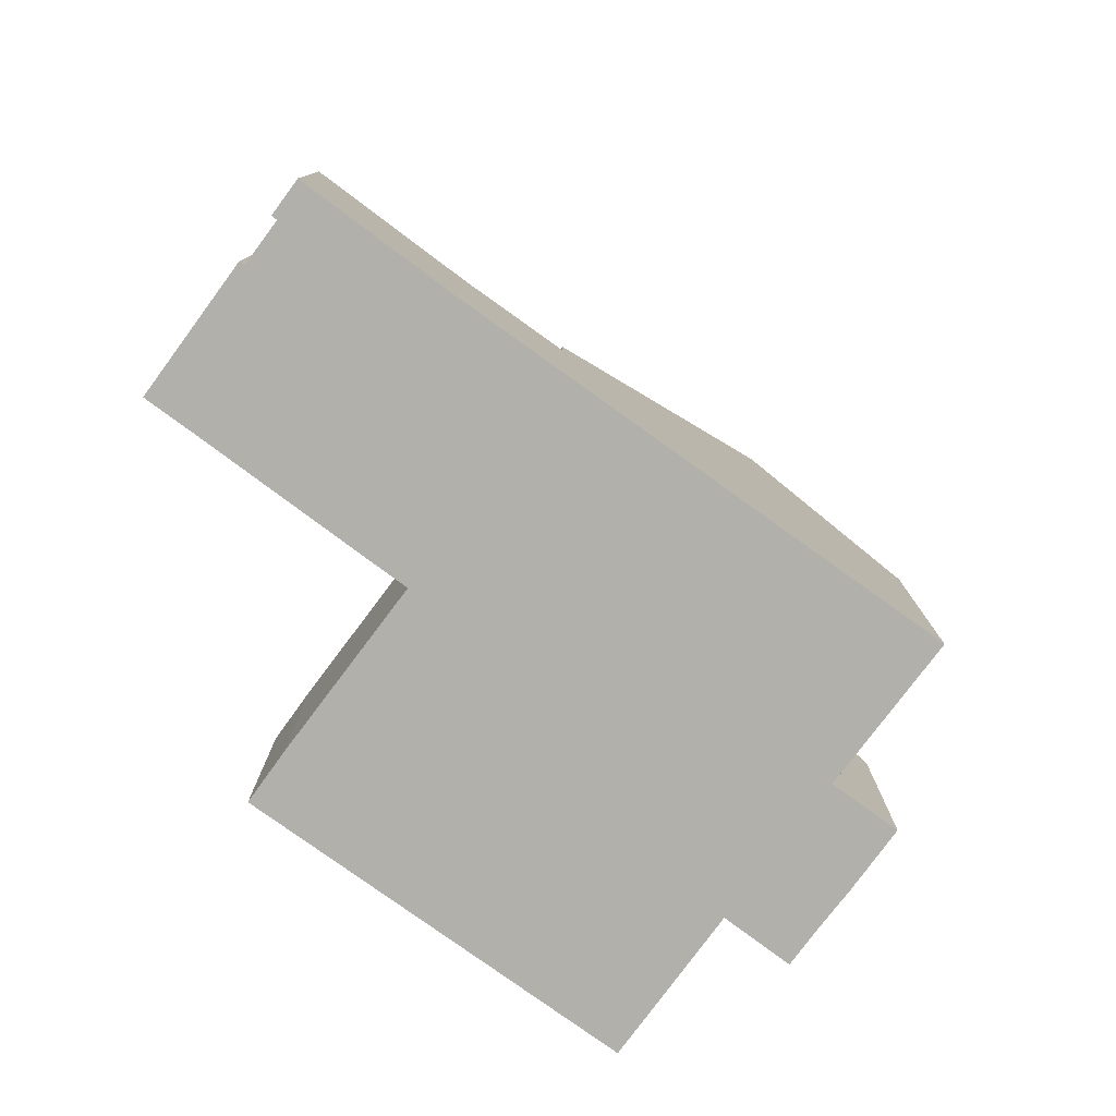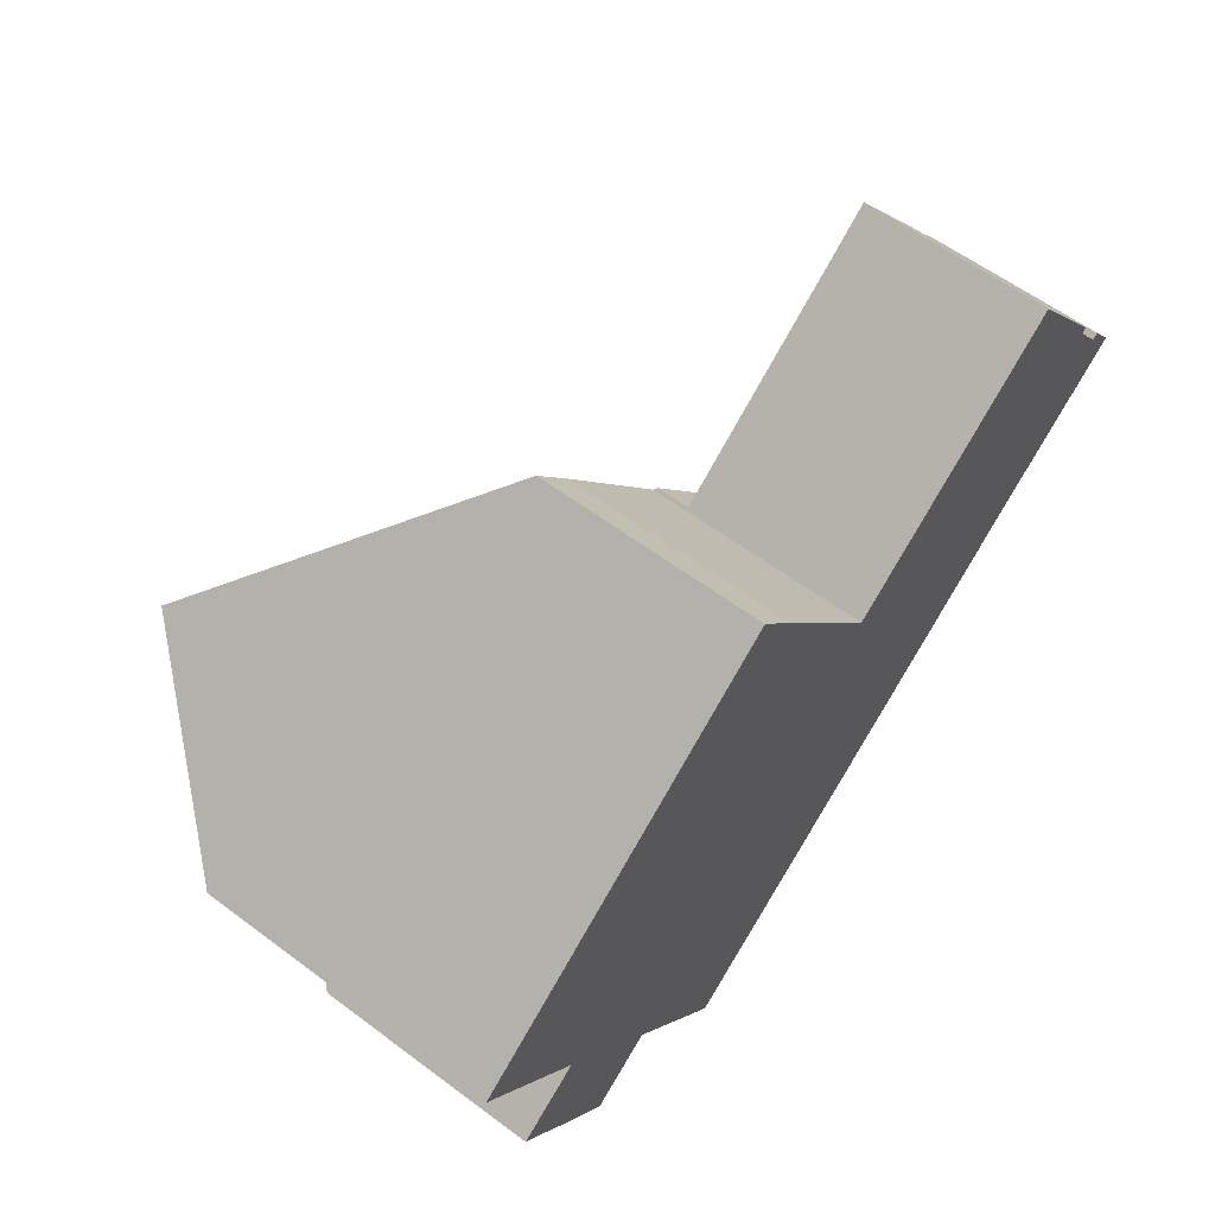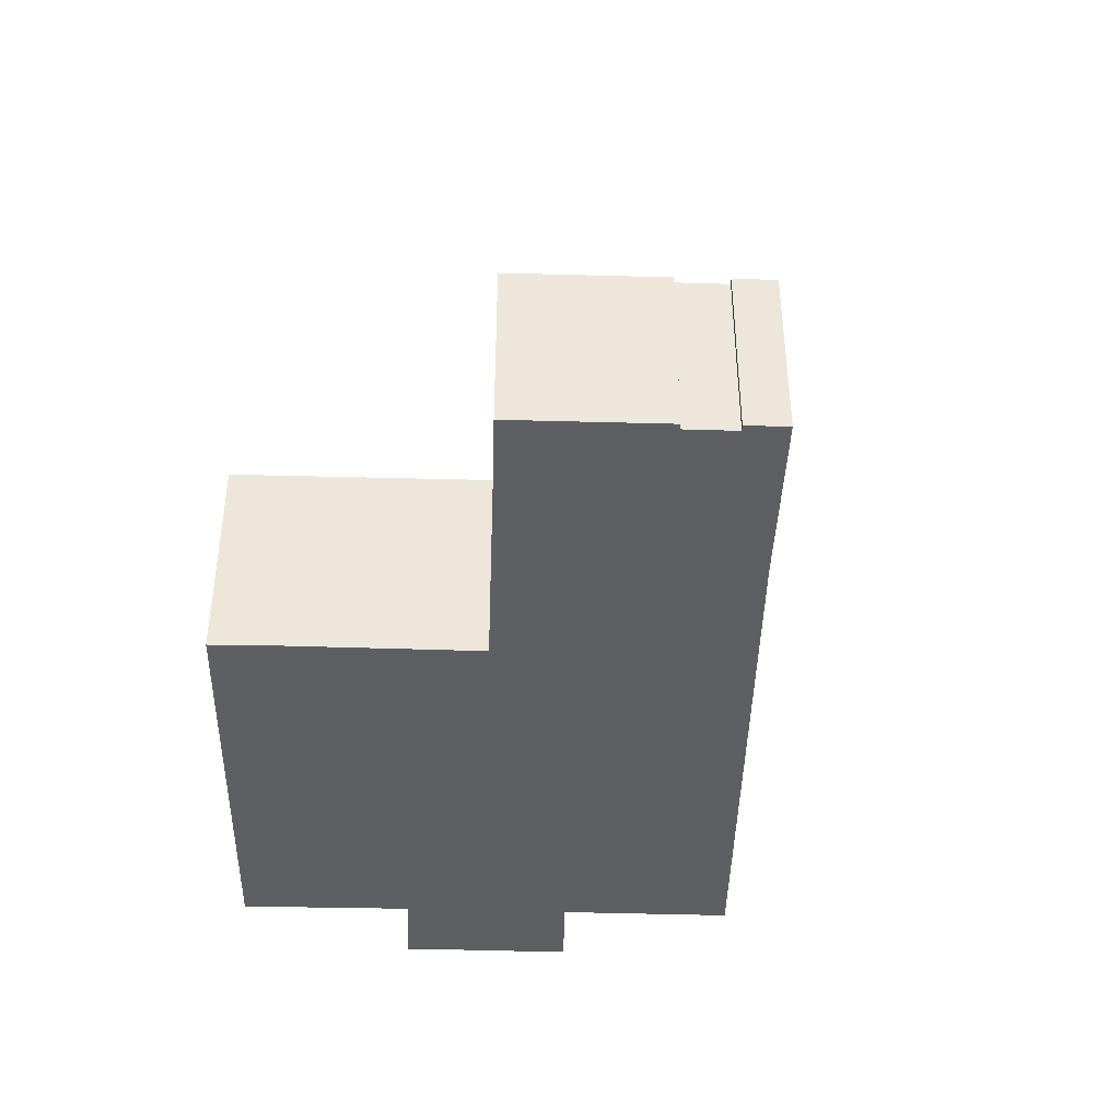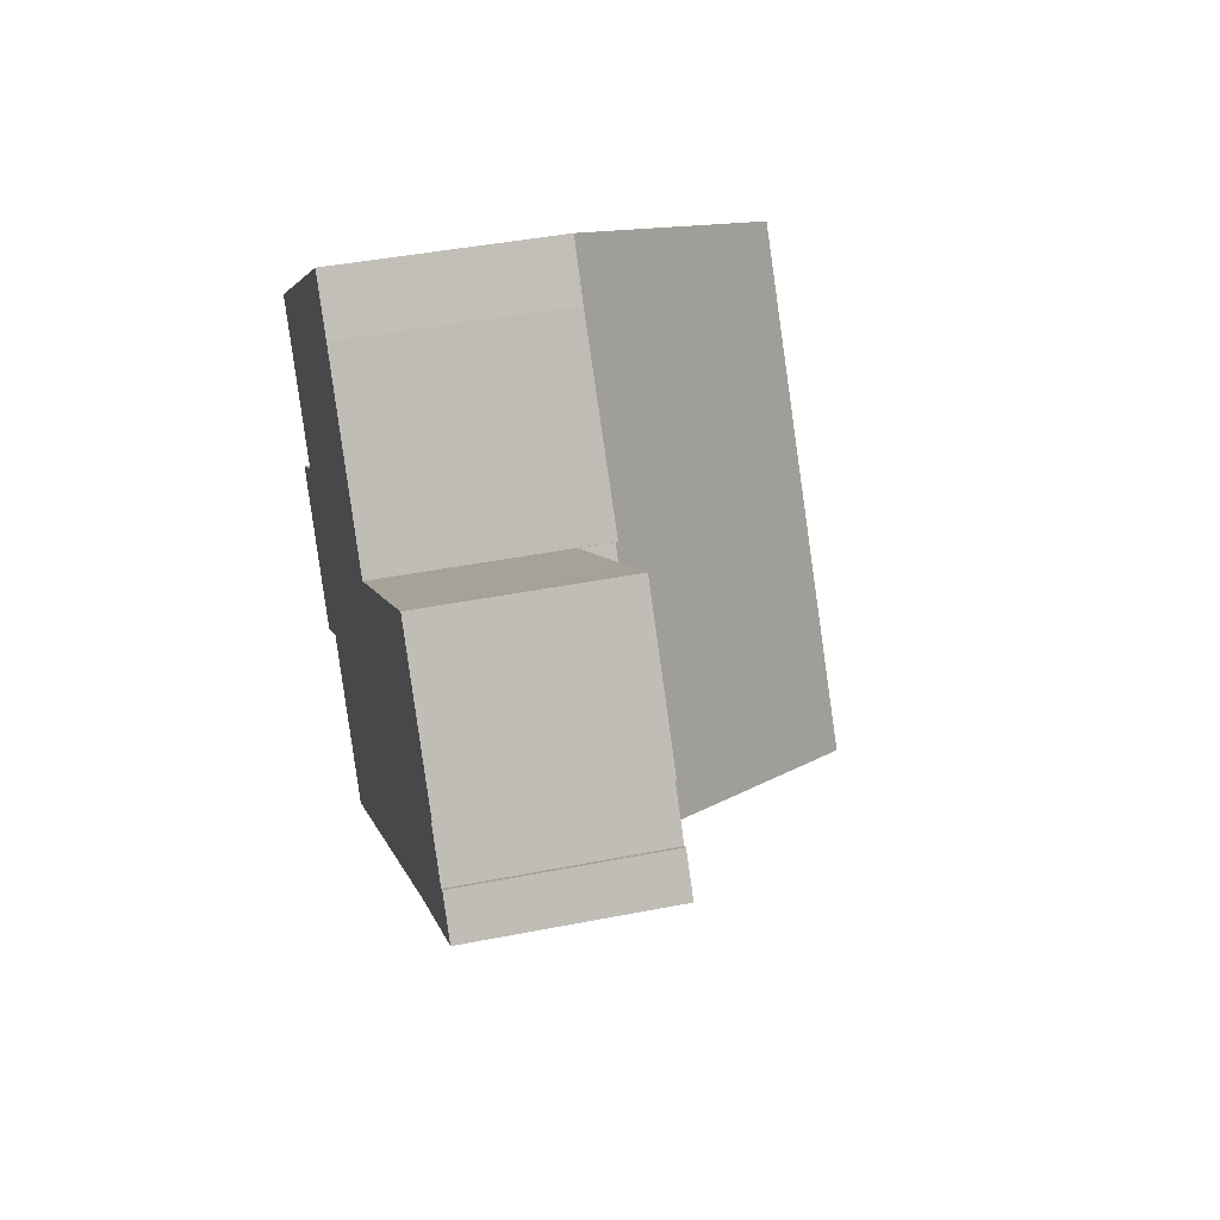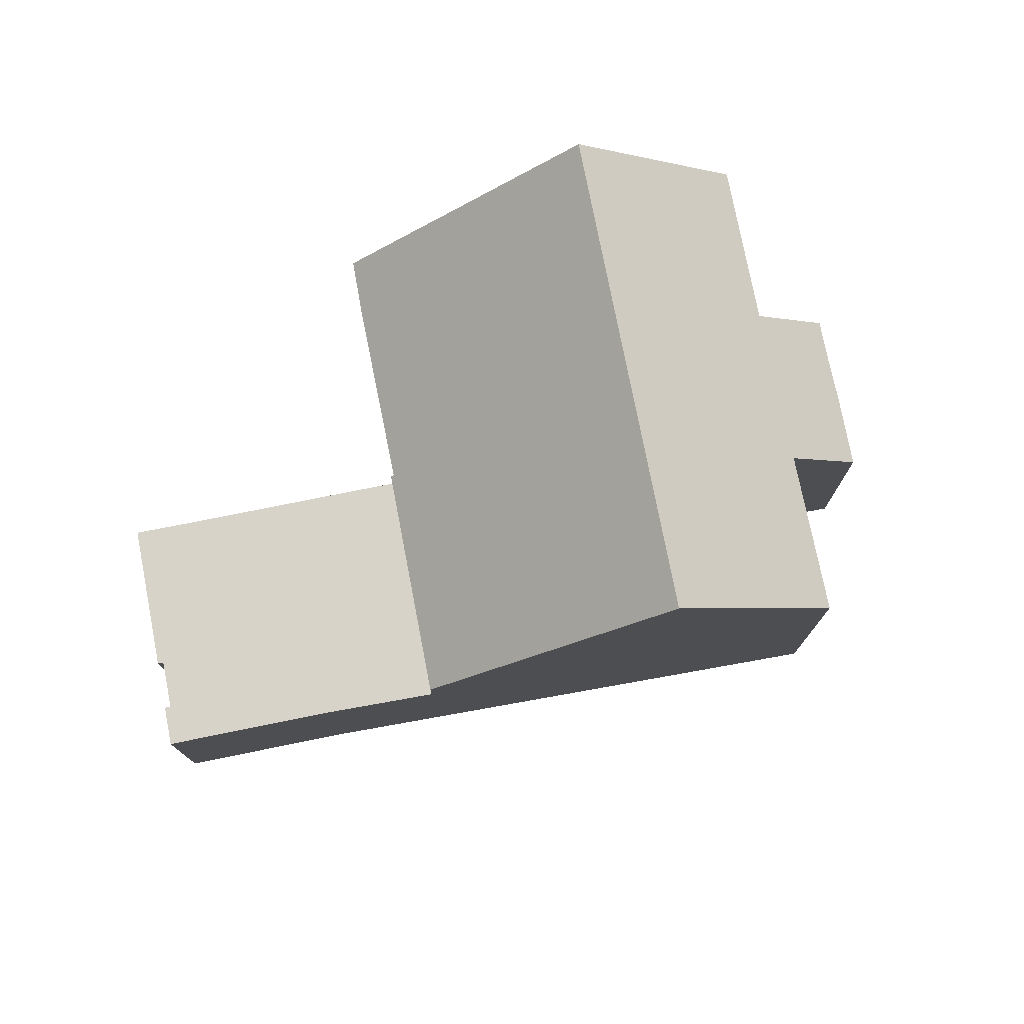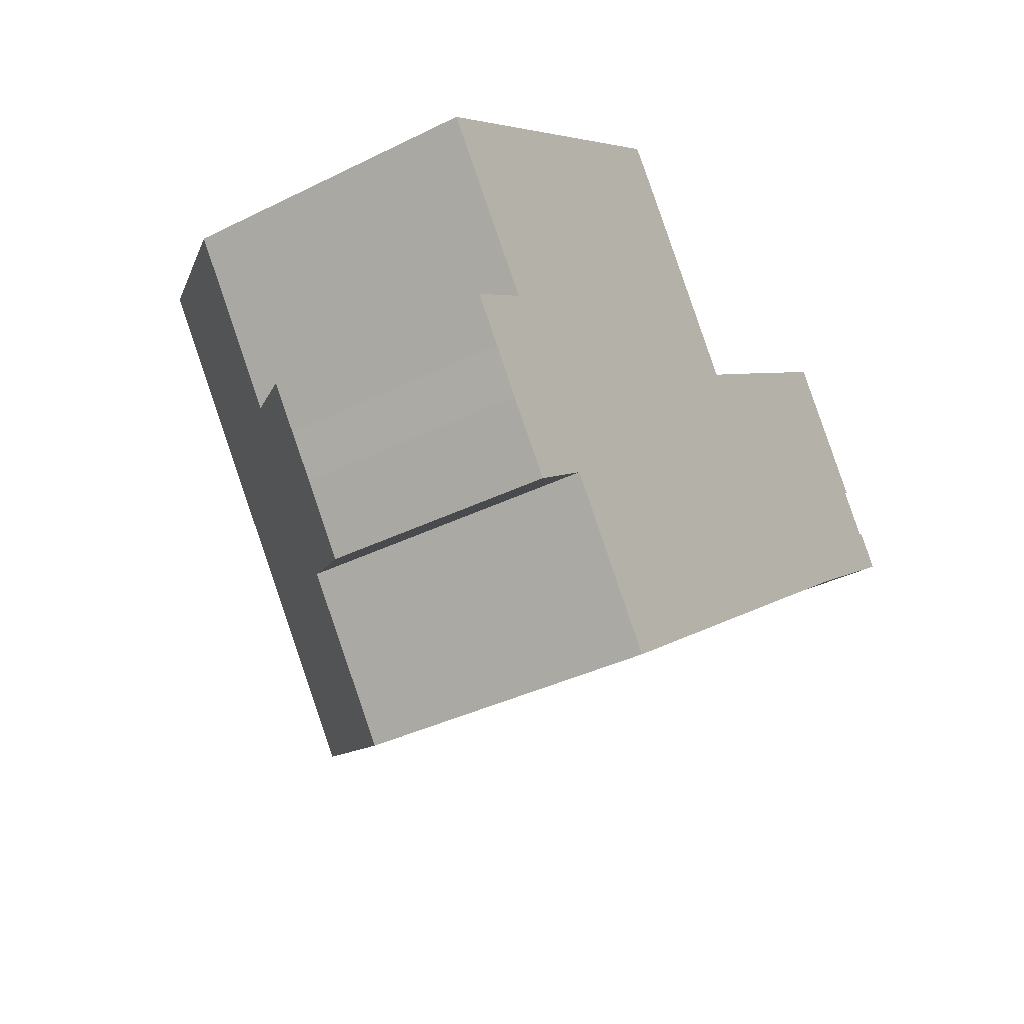
<metadata>
{"format":"obj","ext":"obj","renderer":"f3d","projection":"perspective","resolution":1024,"background":"white","views":[{"elev":-78.4,"azim":106.5,"up":"+Y"},{"elev":59.2,"azim":-52.4,"up":"+Z"},{"elev":-41.7,"azim":51.1,"up":"+Y"},{"elev":42.4,"azim":76.7,"up":"+Z"},{"elev":76.3,"azim":131.9,"up":"+Y"},{"elev":-37.2,"azim":-57.5,"up":"+Z"}]}
</metadata>
<code>
v  0.84 4.448 -3.746
v  0.826 4.448 -3.728
v  2.115 5.879 -2.77
v  4.924 9.045 -0.596
v  0.059 5.934 0.045
v  2.824 9.045 2.177
v  0 5.868 3.593e-16
v  9.041 9.045 -6.029
v  1.399 4.447 -4.485
v  4.135 5.853 -5.484
v  1.959 4.429 -5.258
v  6.197 5.831 -8.247
v  2.879 4.44 -6.452
v  3.302 4.915 -6.127
v  10.18 4.338 1.218
v  13.21 4.334 -2.777
v  10.12 4.398 1.178
v  9.07 4.381 2.598
v  7.725 4.361 4.411
v  6.974 4.374 5.377
v  13.21 1.7e-16 -2.777
v  9.041 3.692e-16 -6.029
v  6.197 5.05e-16 -8.247
v  4.135 3.358e-16 -5.484
v  2.879 3.951e-16 -6.452
v  3.302 3.752e-16 -6.127
v  1.959 3.22e-16 -5.258
v  1.399 2.746e-16 -4.485
v  0.826 2.283e-16 -3.728
v  0.84 2.294e-16 -3.746
v  2.115 1.696e-16 -2.77
v  0 0 0
v  0.059 -2.755e-18 0.045
v  2.824 -1.333e-16 2.177
v  6.974 -3.292e-16 5.377
v  10.12 -7.213e-17 1.178
v  10.18 -7.458e-17 1.218
v  7.725 -2.701e-16 4.411
v  9.07 -1.591e-16 2.598
v  10.18 3.68 1.218
v  15.07 3.68 -1.322
v  13.21 3.68 -2.777
v  17.97 3.68 0.831
v  10.81 3.68 1.699
v  14 3.68 4.072
v  17.36 3.68 1.426
v  17.64 3.68 1.262
v  16.75 3.68 2.249
v  16.84 3.68 2.323
v  15.99 3.68 3.45
v  15.81 3.68 3.686
v  14.91 3.68 4.765
v  14.97 3.68 4.807
v  17.46 3.68 1.502
v  14.97 -2.943e-16 4.807
v  14.91 -2.918e-16 4.765
v  14 -2.493e-16 4.072
v  10.81 -1.04e-16 1.699
v  17.36 -8.732e-17 1.426
v  17.46 -9.197e-17 1.502
v  16.84 -1.422e-16 2.323
v  15.99 -2.113e-16 3.45
v  15.81 -2.257e-16 3.686
v  16.75 -1.377e-16 2.249
v  17.97 -5.088e-17 0.831
v  17.64 -7.728e-17 1.262
v  15.07 8.095e-17 -1.322
g defaultobject
f 1 2 3
f 4 5 6
f 5 4 7
f 7 4 3
f 3 4 8
f 3 8 1
f 1 8 9
f 9 8 10
f 9 10 11
f 10 8 12
f 10 13 11
f 13 10 14
f 8 15 16
f 15 8 17
f 17 8 18
f 18 8 19
f 19 8 20
f 20 8 6
f 6 8 4
f 21 8 16
f 8 21 12
f 12 21 22
f 12 22 23
f 24 14 10
f 14 24 13
f 13 24 25
f 25 24 26
f 12 24 10
f 24 12 23
f 25 11 13
f 11 25 27
f 11 28 9
f 28 11 27
f 28 1 9
f 1 28 2
f 2 28 29
f 29 28 30
f 31 7 3
f 7 31 32
f 2 31 3
f 31 2 29
f 5 20 6
f 20 5 7
f 20 7 32
f 20 32 33
f 20 33 34
f 20 34 35
f 36 15 17
f 15 36 37
f 35 19 20
f 19 35 38
f 38 18 19
f 18 38 17
f 17 38 36
f 36 38 39
f 37 16 15
f 16 37 21
f 34 38 35
f 38 34 39
f 39 34 36
f 27 24 28
f 24 27 26
f 26 27 25
f 36 21 37
f 21 36 34
f 21 34 33
f 21 33 32
f 21 32 22
f 22 32 31
f 22 31 29
f 22 29 30
f 22 30 28
f 22 28 24
f 22 24 23
f 40 41 42
f 41 40 43
f 43 40 44
f 43 44 45
f 43 45 46
f 43 46 47
f 46 45 48
f 48 45 49
f 49 45 50
f 50 45 51
f 51 45 52
f 51 52 53
f 54 47 46
f 52 55 53
f 55 52 45
f 55 45 44
f 55 44 56
f 56 44 57
f 57 44 58
f 58 44 40
f 58 40 37
f 59 54 46
f 54 59 60
f 55 51 53
f 51 55 50
f 50 55 49
f 49 55 61
f 61 55 62
f 62 55 63
f 64 46 48
f 46 64 59
f 60 47 54
f 47 60 43
f 43 60 65
f 65 60 66
f 61 48 49
f 48 61 64
f 65 41 43
f 41 65 67
f 67 42 41
f 42 67 21
f 21 40 42
f 40 21 37
f 60 59 66
f 67 37 21
f 37 67 65
f 37 65 66
f 37 66 59
f 37 59 64
f 37 64 61
f 37 61 62
f 37 62 63
f 37 63 57
f 57 63 55
f 37 57 58
f 57 55 56

</code>
